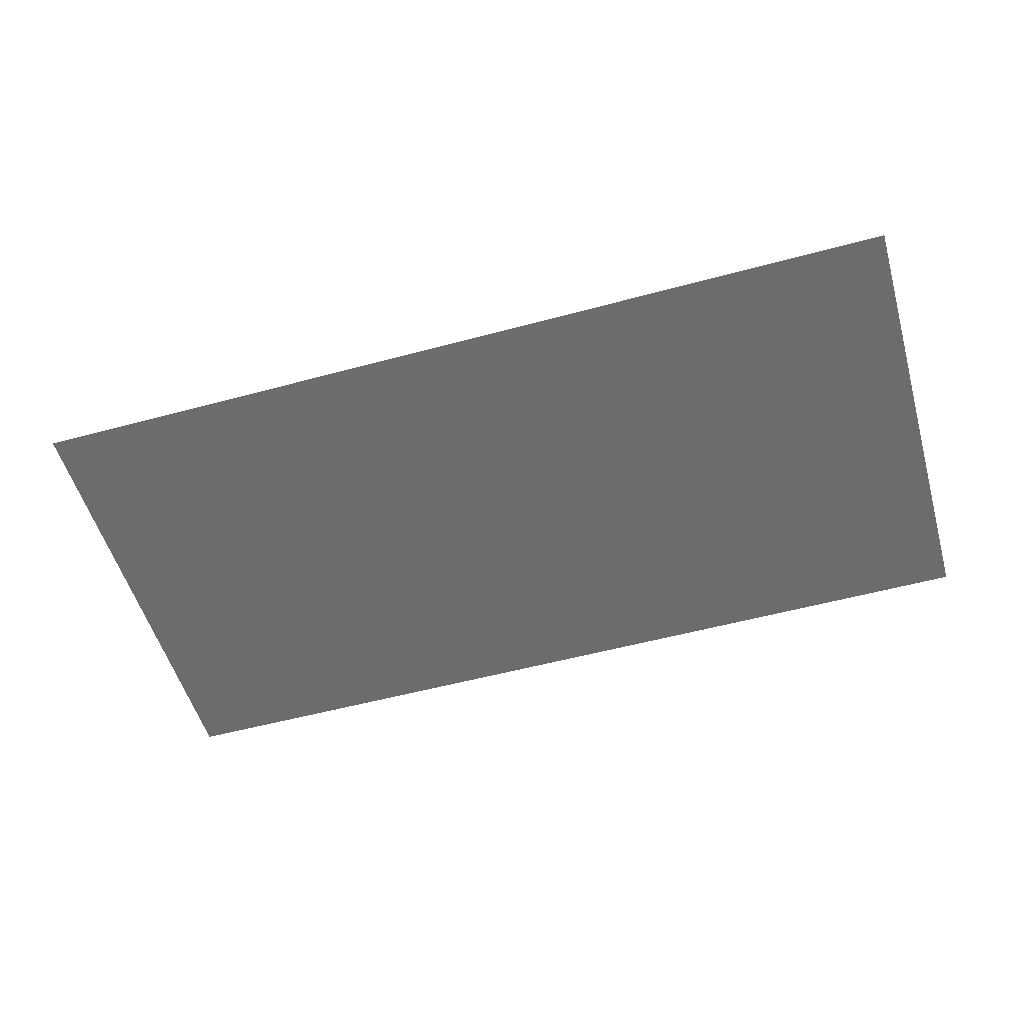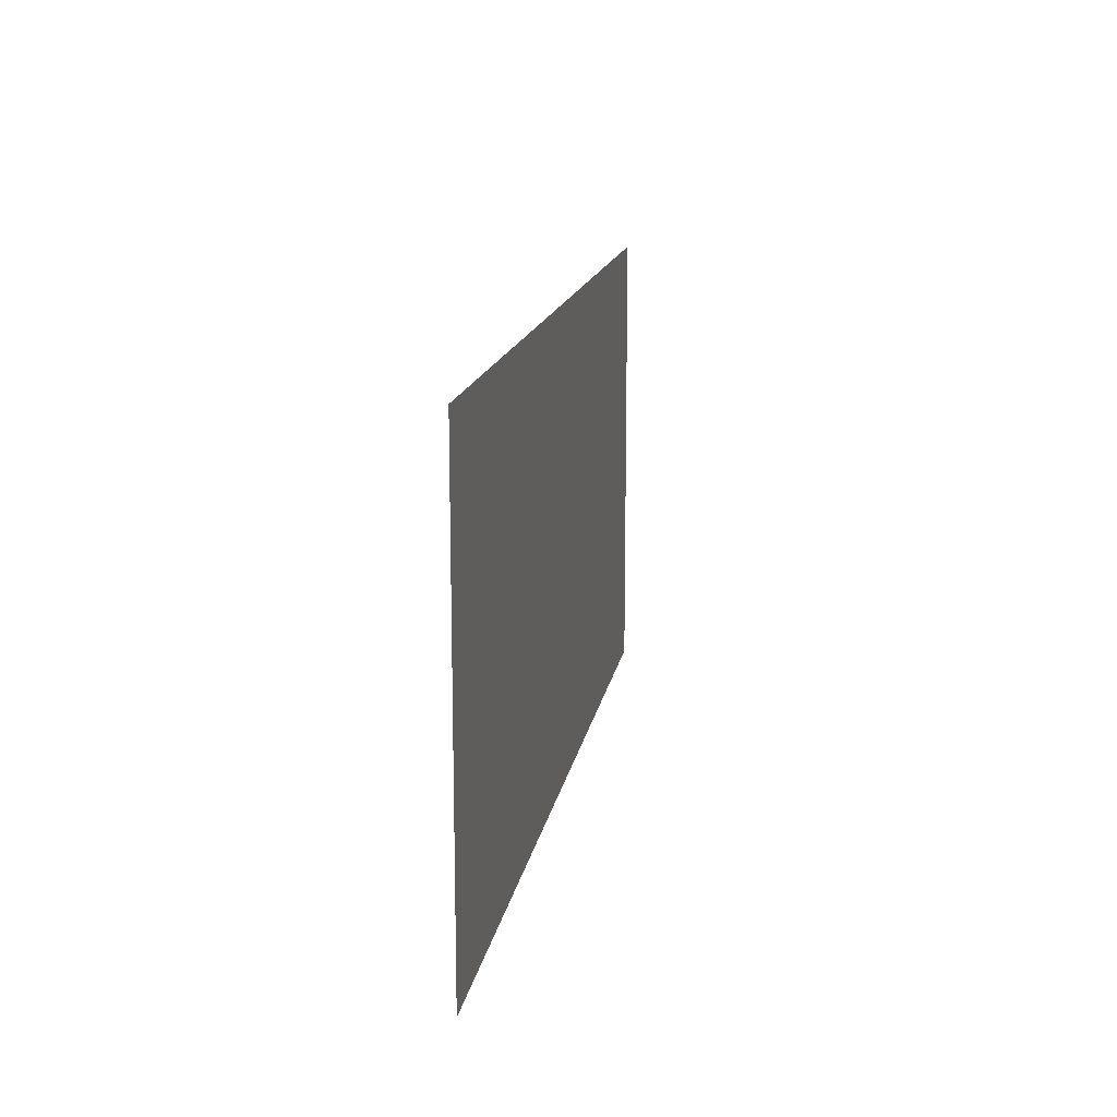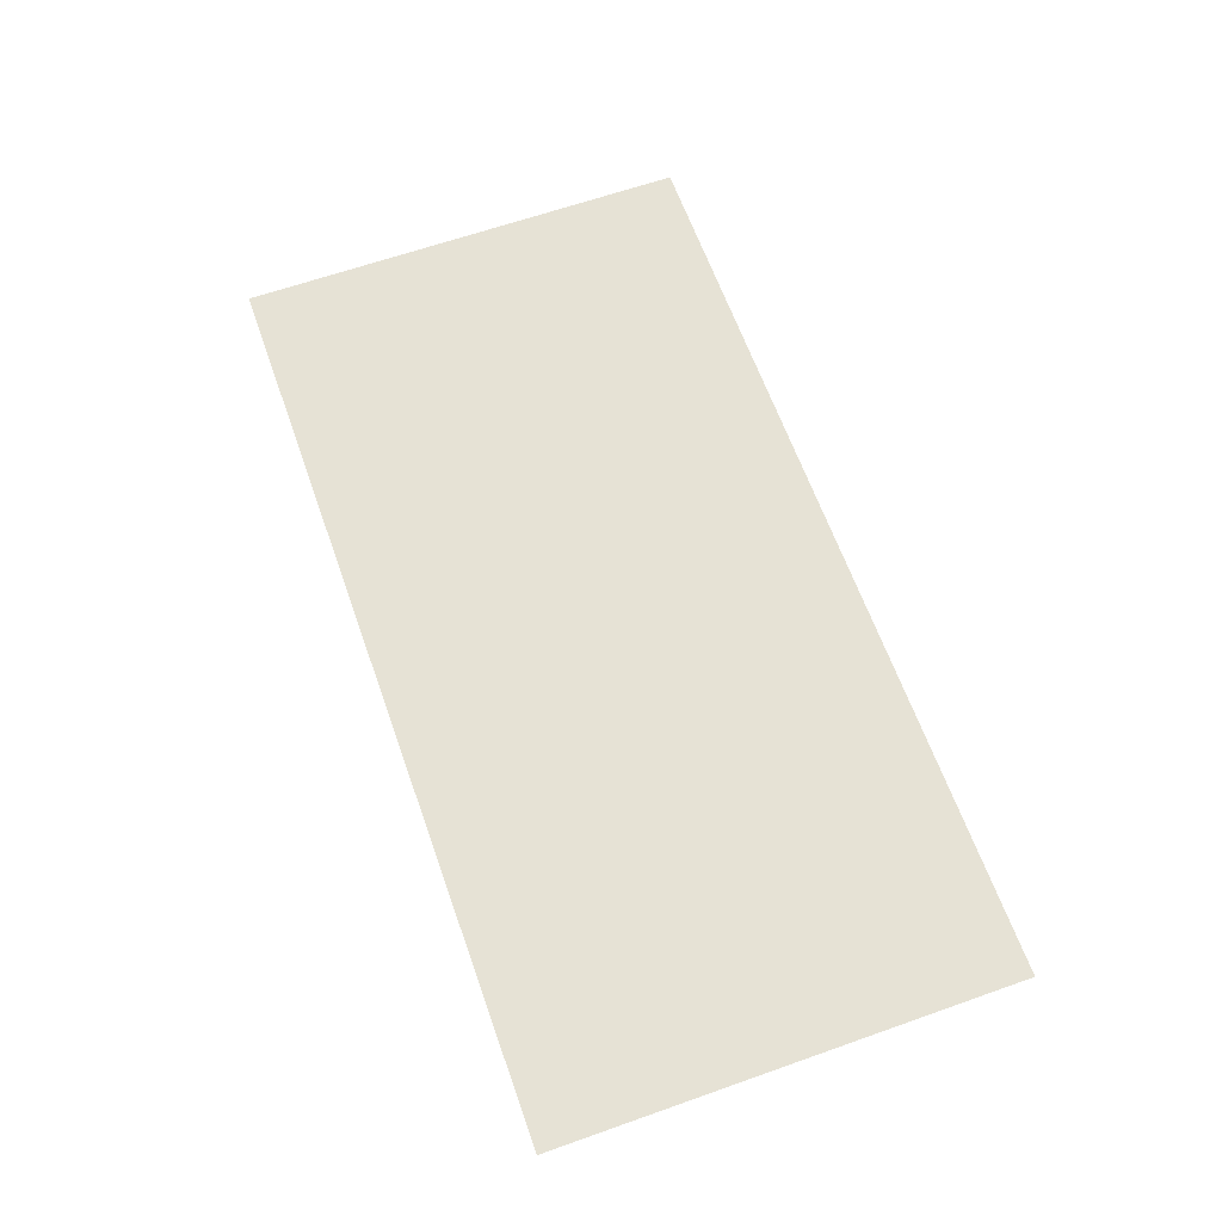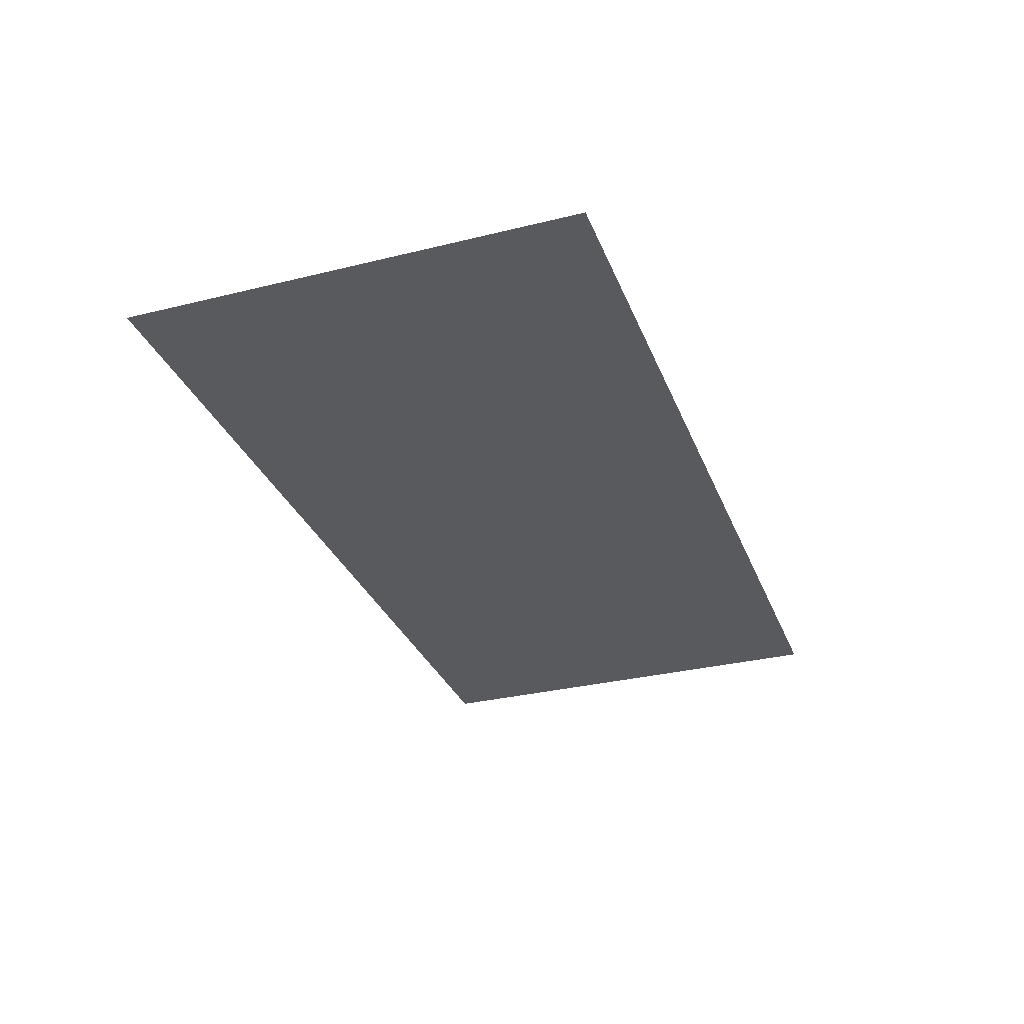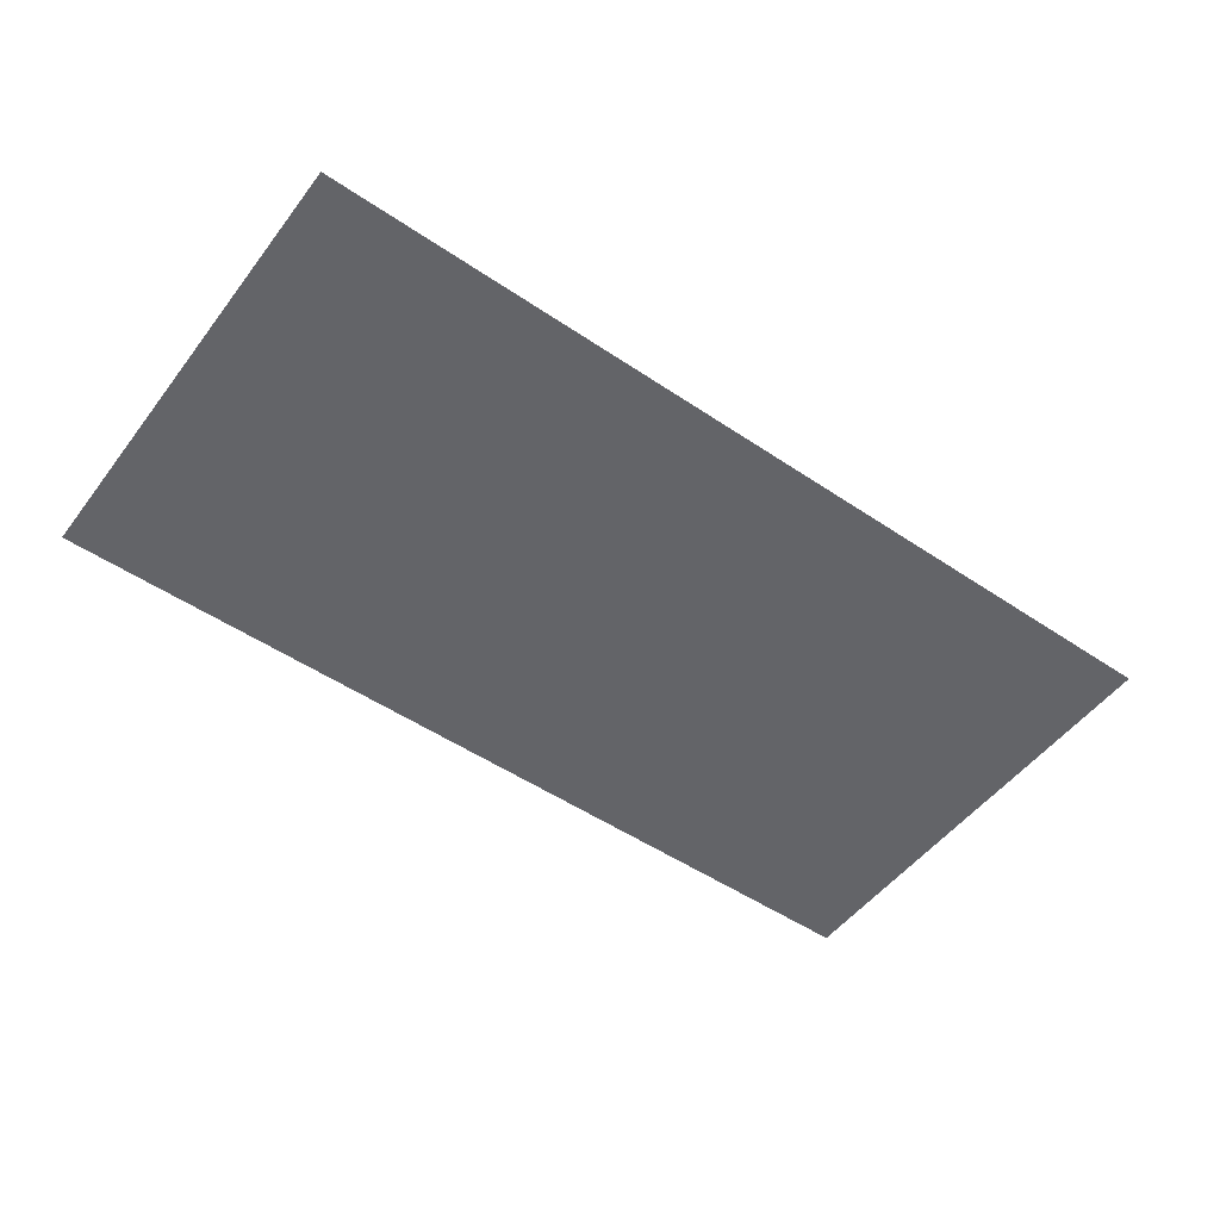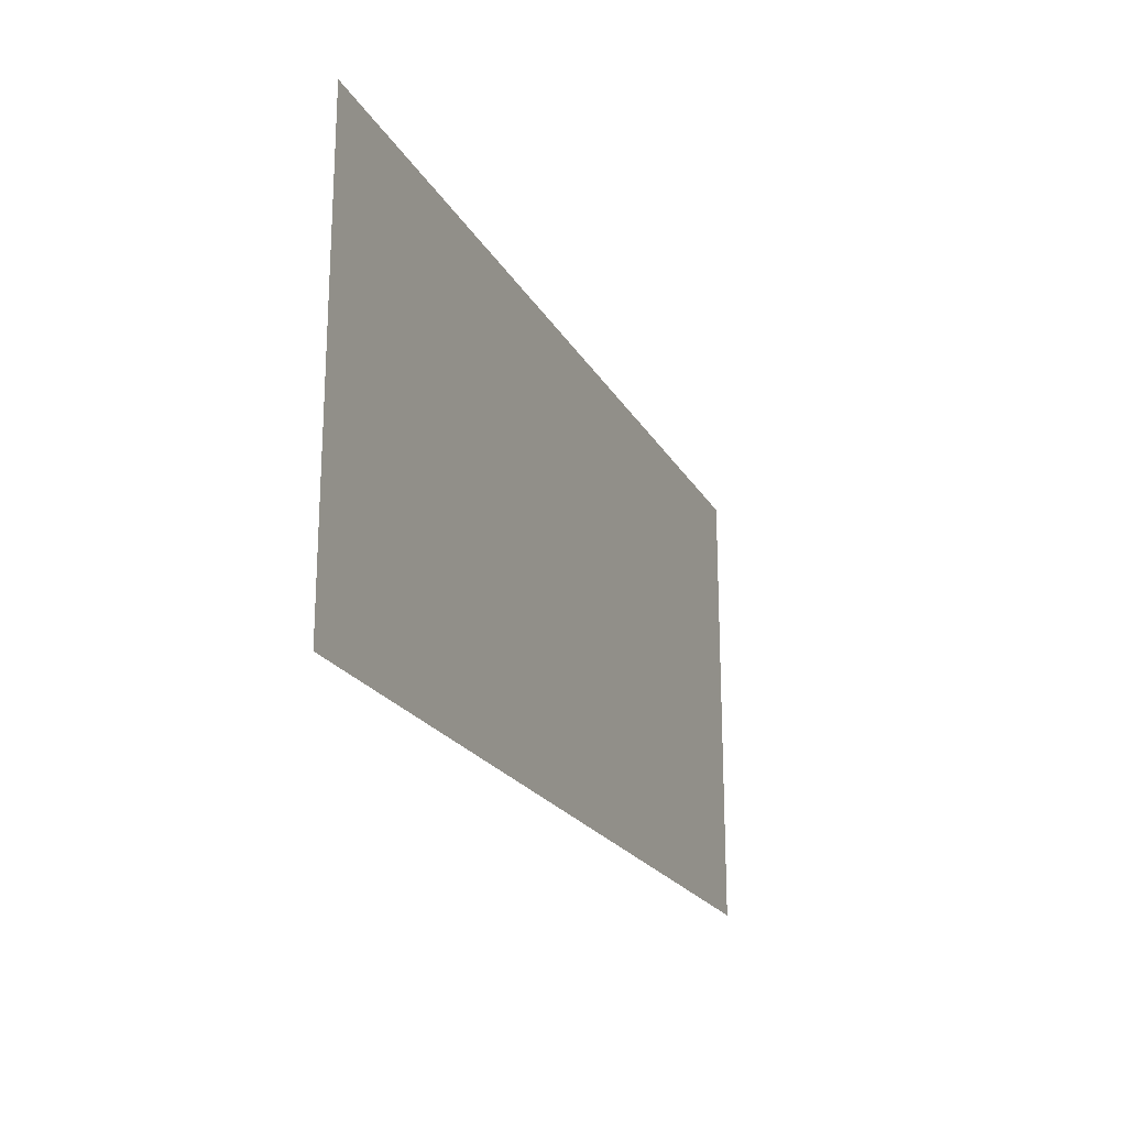
<metadata>
{"format":"obj","ext":"obj","renderer":"f3d","projection":"perspective","resolution":1024,"background":"white","views":[{"elev":-53.8,"azim":16.1,"up":"+Y"},{"elev":14.9,"azim":99.4,"up":"+Z"},{"elev":63.9,"azim":-109.6,"up":"+Y"},{"elev":-31.3,"azim":-70.7,"up":"+Y"},{"elev":-51.3,"azim":-36.2,"up":"+Y"},{"elev":-21.2,"azim":-68.1,"up":"+Z"}]}
</metadata>
<code>
o 0011_default_w_0_b_Cube.009
v 1 0 1
v -1 0 1
v -1 0 0
v 1 0 0
f 2 1 4 3

</code>
